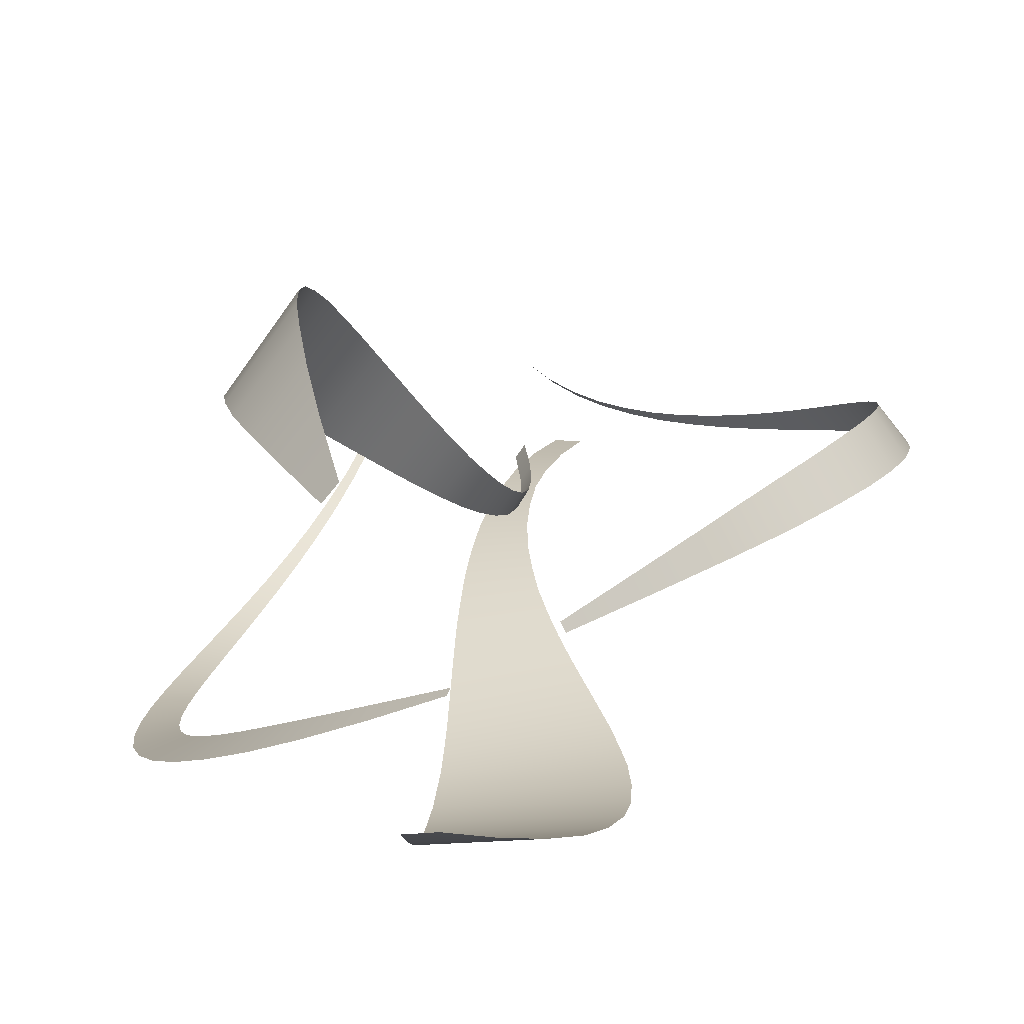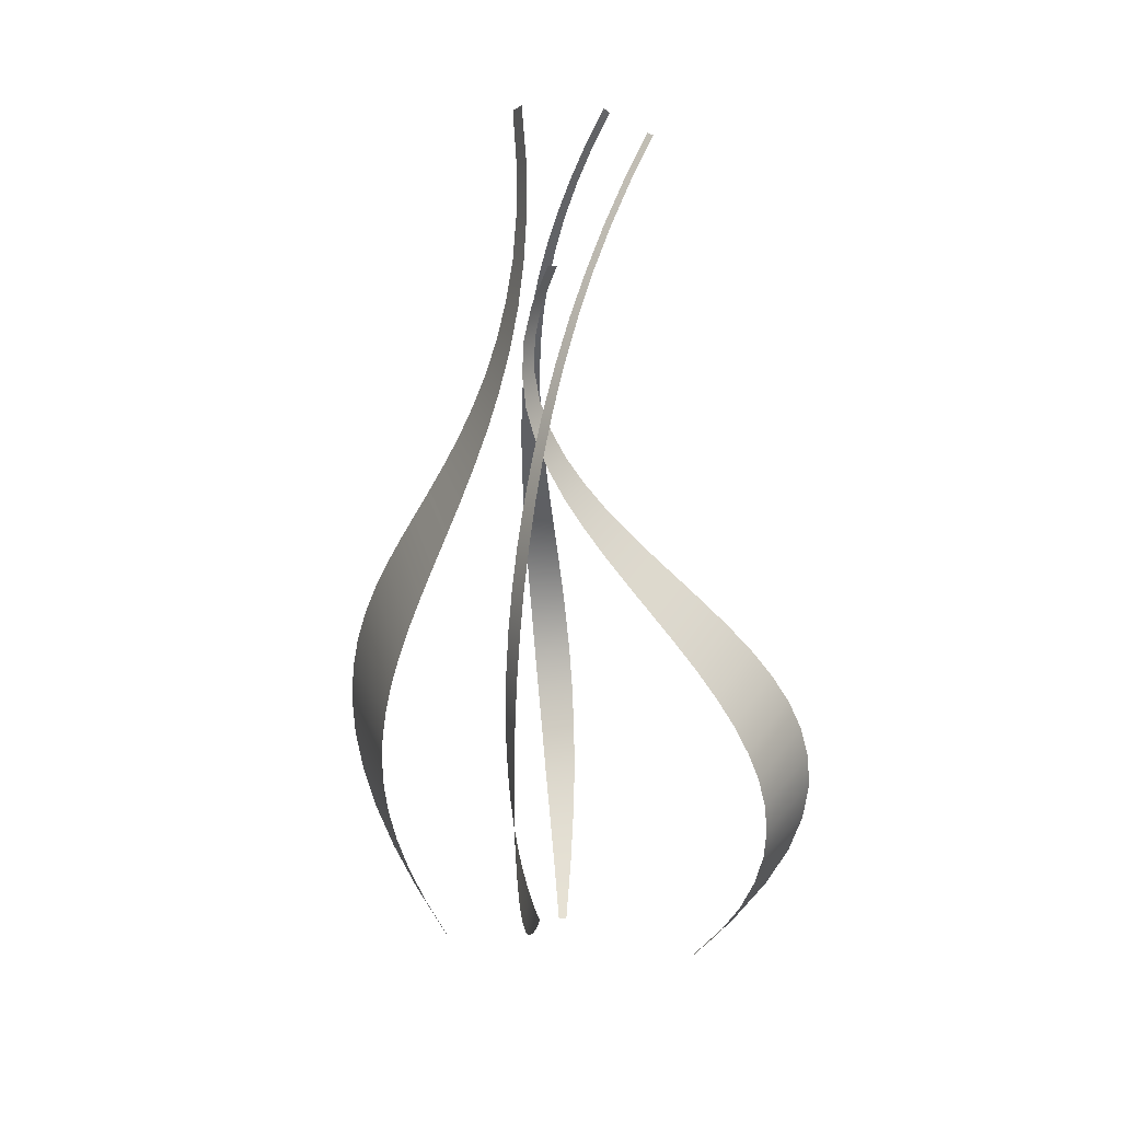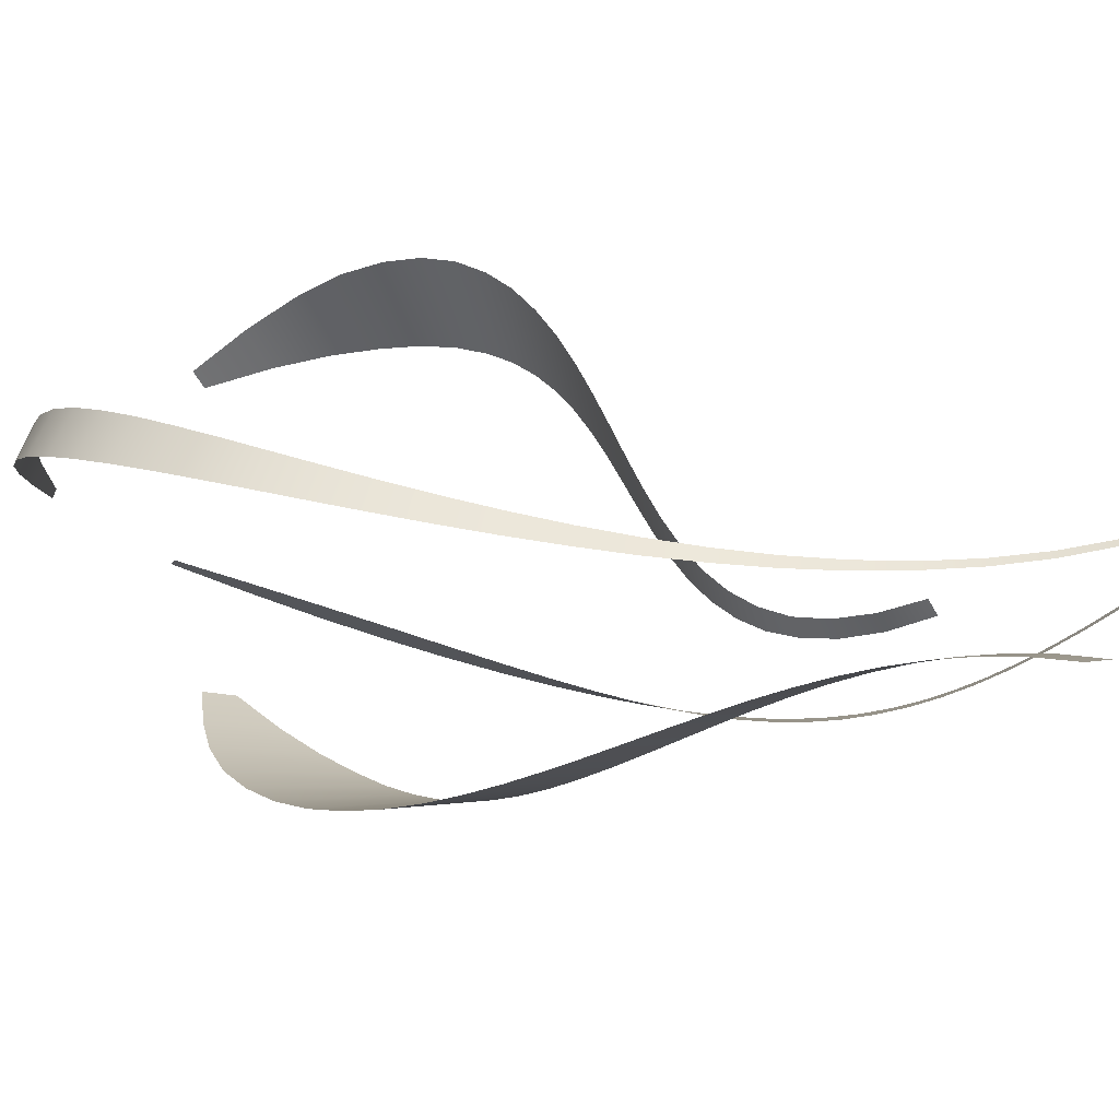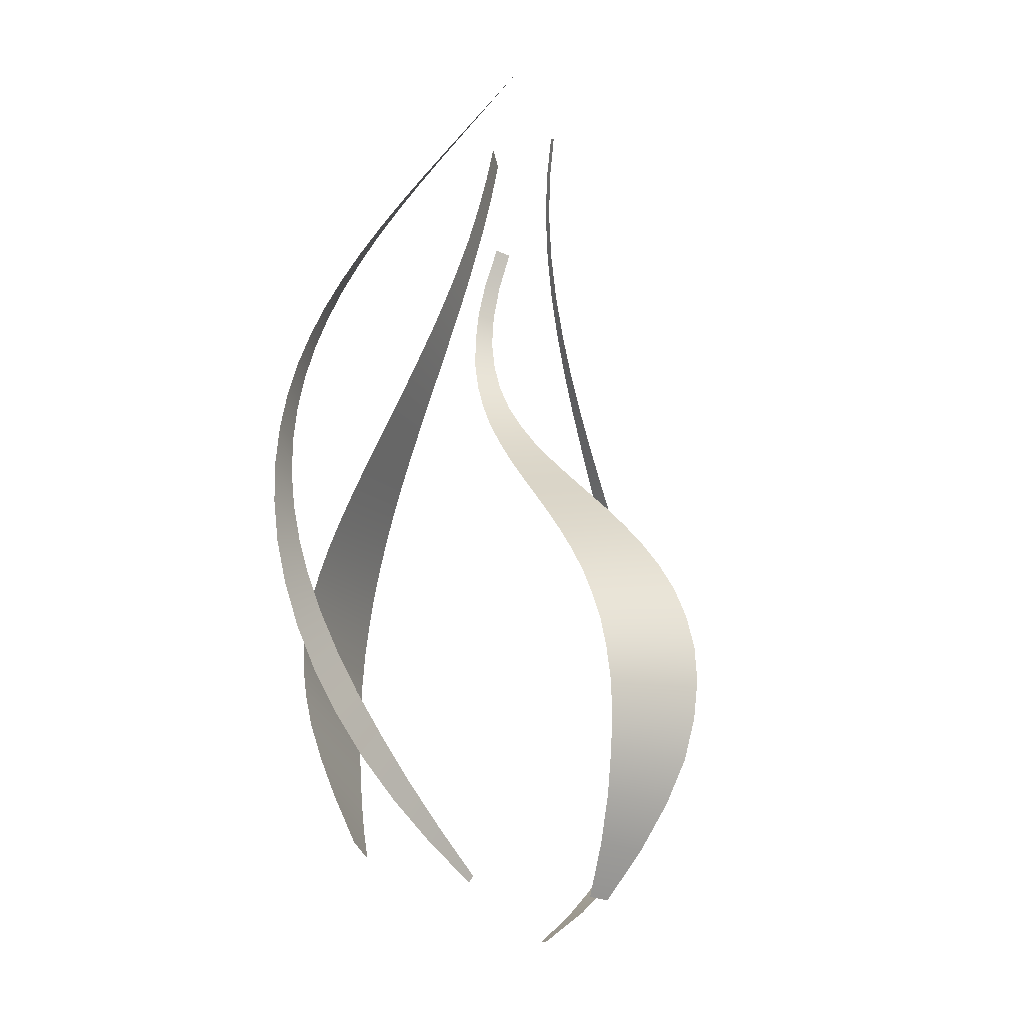
<metadata>
{"format":"obj","ext":"obj","renderer":"f3d","projection":"perspective","resolution":1024,"background":"white","views":[{"elev":12.4,"azim":2.1,"up":"+Z"},{"elev":24.3,"azim":-113.0,"up":"+Y"},{"elev":8.2,"azim":123.2,"up":"+Z"},{"elev":-17.3,"azim":-78.7,"up":"+Y"}]}
</metadata>
<code>
o BezierCurve
v -0.09799 0.1309 -0.7975
v 0.05321 0.06237 -0.7629
v -0.08592 0.3787 -0.9142
v 0.265 0.2384 -0.8427
v -0.08309 0.5983 -1.002
v 0.4405 0.4198 -0.9072
v -0.08562 0.7916 -1.063
v 0.5799 0.6073 -0.9562
v -0.07735 0.9592 -1.1
v 0.6711 0.8025 -0.9911
v -0.07382 1.111 -1.119
v 0.7335 0.9973 -1.009
v -0.06795 1.253 -1.122
v 0.7641 1.19 -1.01
v -0.05789 1.39 -1.111
v 0.7651 1.375 -0.9965
v -0.05195 1.527 -1.087
v 0.7488 1.552 -0.9695
v -0.04228 1.667 -1.051
v 0.7114 1.72 -0.9328
v -0.03774 1.812 -1.003
v 0.6658 1.879 -0.8873
v -0.03339 1.961 -0.9453
v 0.611 2.032 -0.8357
v -0.03182 2.115 -0.8793
v 0.5536 2.181 -0.7789
v -0.03026 2.273 -0.8067
v 0.4949 2.329 -0.7184
v -0.02816 2.436 -0.73
v 0.4383 2.478 -0.6551
v -0.02457 2.603 -0.6511
v 0.3869 2.63 -0.5899
v -0.01542 2.775 -0.5719
v 0.3407 2.786 -0.5242
v -0.003971 2.953 -0.4949
v 0.3069 2.95 -0.4587
v 0.01709 3.137 -0.4213
v 0.2823 3.122 -0.3952
v 0.04567 3.329 -0.3532
v 0.2729 3.304 -0.3349
v 0.08417 3.529 -0.2919
v 0.2803 3.496 -0.2794
v 0.1382 3.739 -0.2388
v 0.303 3.701 -0.2306
v 0.2014 3.962 -0.1957
v 0.3513 3.917 -0.1899
v 0.2829 4.197 -0.1636
v 0.4202 4.147 -0.1593
v 0.3858 4.445 -0.144
v 0.5105 4.392 -0.1405
f 2 4 3 1
f 4 6 5 3
f 6 8 7 5
f 8 10 9 7
f 10 12 11 9
f 12 14 13 11
f 14 16 15 13
f 16 18 17 15
f 18 20 19 17
f 20 22 21 19
f 22 24 23 21
f 24 26 25 23
f 26 28 27 25
f 28 30 29 27
f 30 32 31 29
f 32 34 33 31
f 34 36 35 33
f 36 38 37 35
f 38 40 39 37
f 40 42 41 39
f 42 44 43 41
f 44 46 45 43
f 46 48 47 45
f 48 50 49 47
o BezierCurve
v -0.09799 0.1309 -0.7975
v 0.05321 0.06237 -0.7629
v -0.08592 0.3787 -0.9142
v 0.265 0.2384 -0.8427
v -0.08309 0.5983 -1.002
v 0.4405 0.4198 -0.9072
v -0.08562 0.7916 -1.063
v 0.5799 0.6073 -0.9562
v -0.07735 0.9592 -1.1
v 0.6711 0.8025 -0.9911
v -0.07382 1.111 -1.119
v 0.7335 0.9973 -1.009
v -0.06795 1.253 -1.122
v 0.7641 1.19 -1.01
v -0.05789 1.39 -1.111
v 0.7651 1.375 -0.9965
v -0.05195 1.527 -1.087
v 0.7488 1.552 -0.9695
v -0.04228 1.667 -1.051
v 0.7114 1.72 -0.9328
v -0.03774 1.812 -1.003
v 0.6658 1.879 -0.8873
v -0.03339 1.961 -0.9453
v 0.611 2.032 -0.8357
v -0.03182 2.115 -0.8793
v 0.5536 2.181 -0.7789
v -0.03026 2.273 -0.8067
v 0.4949 2.329 -0.7184
v -0.02816 2.436 -0.73
v 0.4383 2.478 -0.6551
v -0.02457 2.603 -0.6511
v 0.3869 2.63 -0.5899
v -0.01542 2.775 -0.5719
v 0.3407 2.786 -0.5242
v -0.003971 2.953 -0.4949
v 0.3069 2.95 -0.4587
v 0.01709 3.137 -0.4213
v 0.2823 3.122 -0.3952
v 0.04567 3.329 -0.3532
v 0.2729 3.304 -0.3349
v 0.08417 3.529 -0.2919
v 0.2803 3.496 -0.2794
v 0.1382 3.739 -0.2388
v 0.303 3.701 -0.2306
v 0.2014 3.962 -0.1957
v 0.3513 3.917 -0.1899
v 0.2829 4.197 -0.1636
v 0.4202 4.147 -0.1593
v 0.3858 4.445 -0.144
v 0.5105 4.392 -0.1405
f 52 54 53 51
f 54 56 55 53
f 56 58 57 55
f 58 60 59 57
f 60 62 61 59
f 62 64 63 61
f 64 66 65 63
f 66 68 67 65
f 68 70 69 67
f 70 72 71 69
f 72 74 73 71
f 74 76 75 73
f 76 78 77 75
f 78 80 79 77
f 80 82 81 79
f 82 84 83 81
f 84 86 85 83
f 86 88 87 85
f 88 90 89 87
f 90 92 91 89
f 92 94 93 91
f 94 96 95 93
f 96 98 97 95
f 98 100 99 97
o BezierCurve.002
v 0.08995 -0.07532 -0.2044
v 0.1038 -0.03948 -0.184
v -0.2123 0.1052 -0.3539
v -0.1737 0.1849 -0.3102
v -0.4763 0.2892 -0.4838
v -0.4087 0.4013 -0.4236
v -0.7034 0.4774 -0.5949
v -0.6044 0.6092 -0.5241
v -0.8928 0.6726 -0.6869
v -0.7665 0.8063 -0.6128
v -1.048 0.871 -0.7625
v -0.8957 0.9965 -0.6879
v -1.17 1.073 -0.8217
v -0.9965 1.18 -0.7501
v -1.259 1.277 -0.865
v -1.073 1.358 -0.7999
v -1.319 1.481 -0.8934
v -1.126 1.533 -0.837
v -1.349 1.683 -0.9069
v -1.16 1.708 -0.8621
v -1.356 1.882 -0.9071
v -1.175 1.883 -0.8747
v -1.34 2.077 -0.8944
v -1.173 2.061 -0.875
v -1.306 2.268 -0.8702
v -1.156 2.241 -0.8626
v -1.257 2.456 -0.835
v -1.124 2.423 -0.8376
v -1.196 2.64 -0.7896
v -1.08 2.607 -0.8002
v -1.126 2.823 -0.7345
v -1.025 2.792 -0.7507
v -1.049 3.004 -0.67
v -0.9626 2.977 -0.6895
v -0.9675 3.185 -0.5961
v -0.8933 3.163 -0.6175
v -0.8837 3.366 -0.5134
v -0.8208 3.349 -0.535
v -0.8004 3.547 -0.4218
v -0.7467 3.535 -0.4428
v -0.7198 3.728 -0.3215
v -0.6734 3.721 -0.3416
v -0.6434 3.91 -0.2132
v -0.6042 3.907 -0.2315
v -0.5755 4.094 -0.09627
v -0.5395 4.093 -0.1139
v -0.5167 4.277 0.02827
v -0.4833 4.28 0.01134
v -0.4689 4.462 0.1599
v -0.4384 4.467 0.144
f 102 104 103 101
f 104 106 105 103
f 106 108 107 105
f 108 110 109 107
f 110 112 111 109
f 112 114 113 111
f 114 116 115 113
f 116 118 117 115
f 118 120 119 117
f 120 122 121 119
f 122 124 123 121
f 124 126 125 123
f 126 128 127 125
f 128 130 129 127
f 130 132 131 129
f 132 134 133 131
f 134 136 135 133
f 136 138 137 135
f 138 140 139 137
f 140 142 141 139
f 142 144 143 141
f 144 146 145 143
f 146 148 147 145
f 148 150 149 147
o BezierCurve.002
v 0.08995 -0.07532 -0.2044
v 0.1038 -0.03948 -0.184
v -0.2123 0.1052 -0.3539
v -0.1737 0.1849 -0.3102
v -0.4763 0.2892 -0.4838
v -0.4087 0.4013 -0.4236
v -0.7034 0.4774 -0.5949
v -0.6044 0.6092 -0.5241
v -0.8928 0.6726 -0.6869
v -0.7665 0.8063 -0.6128
v -1.048 0.871 -0.7625
v -0.8957 0.9965 -0.6879
v -1.17 1.073 -0.8217
v -0.9965 1.18 -0.7501
v -1.259 1.277 -0.865
v -1.073 1.358 -0.7999
v -1.319 1.481 -0.8934
v -1.126 1.533 -0.837
v -1.349 1.683 -0.9069
v -1.16 1.708 -0.8621
v -1.356 1.882 -0.9071
v -1.175 1.883 -0.8747
v -1.34 2.077 -0.8944
v -1.173 2.061 -0.875
v -1.306 2.268 -0.8702
v -1.156 2.241 -0.8626
v -1.257 2.456 -0.835
v -1.124 2.423 -0.8376
v -1.196 2.64 -0.7896
v -1.08 2.607 -0.8002
v -1.126 2.823 -0.7345
v -1.025 2.792 -0.7507
v -1.049 3.004 -0.67
v -0.9626 2.977 -0.6895
v -0.9675 3.185 -0.5961
v -0.8933 3.163 -0.6175
v -0.8837 3.366 -0.5134
v -0.8208 3.349 -0.535
v -0.8004 3.547 -0.4218
v -0.7467 3.535 -0.4428
v -0.7198 3.728 -0.3215
v -0.6734 3.721 -0.3416
v -0.6434 3.91 -0.2132
v -0.6042 3.907 -0.2315
v -0.5755 4.094 -0.09627
v -0.5395 4.093 -0.1139
v -0.5167 4.277 0.02827
v -0.4833 4.28 0.01134
v -0.4689 4.462 0.1599
v -0.4384 4.467 0.144
f 152 154 153 151
f 154 156 155 153
f 156 158 157 155
f 158 160 159 157
f 160 162 161 159
f 162 164 163 161
f 164 166 165 163
f 166 168 167 165
f 168 170 169 167
f 170 172 171 169
f 172 174 173 171
f 174 176 175 173
f 176 178 177 175
f 178 180 179 177
f 180 182 181 179
f 182 184 183 181
f 184 186 185 183
f 186 188 187 185
f 188 190 189 187
f 190 192 191 189
f 192 194 193 191
f 194 196 195 193
f 196 198 197 195
f 198 200 199 197
o BezierCurve.003
v -0.268 -0.2316 0.6044
v -0.3329 -0.2193 0.5251
v -0.3582 0.00558 0.7953
v -0.5029 0.02867 0.6126
v -0.4258 0.2303 0.9414
v -0.6332 0.2551 0.6709
v -0.473 0.4442 1.045
v -0.7265 0.4611 0.7038
v -0.5058 0.6483 1.102
v -0.7819 0.6484 0.7216
v -0.5182 0.8422 1.125
v -0.8099 0.8202 0.7184
v -0.5137 1.025 1.114
v -0.8123 0.9799 0.6997
v -0.4944 1.196 1.073
v -0.7916 1.132 0.6682
v -0.4599 1.355 1.01
v -0.753 1.277 0.6211
v -0.4158 1.503 0.9264
v -0.6961 1.419 0.5642
v -0.3612 1.642 0.8306
v -0.6265 1.558 0.495
v -0.3 1.774 0.7242
v -0.5451 1.694 0.4181
v -0.2329 1.902 0.6121
v -0.4563 1.828 0.3346
v -0.1625 2.027 0.4972
v -0.3622 1.961 0.2481
v -0.09034 2.15 0.383
v -0.266 2.094 0.1609
v -0.01837 2.275 0.2732
v -0.171 2.228 0.07585
v 0.05047 2.401 0.1696
v -0.07889 2.364 -0.00304
v 0.1158 2.531 0.07803
v 0.00573 2.503 -0.0751
v 0.1735 2.665 -0.001297
v 0.0822 2.648 -0.1345
v 0.2226 2.807 -0.06339
v 0.1465 2.798 -0.1801
v 0.2606 2.956 -0.1055
v 0.1964 2.955 -0.2084
v 0.2838 3.115 -0.1264
v 0.2305 3.121 -0.2144
v 0.2926 3.285 -0.1186
v 0.2437 3.296 -0.1995
v 0.282 3.467 -0.08262
v 0.2361 3.483 -0.157
v 0.249 3.662 -0.01578
v 0.2057 3.682 -0.08329
f 202 204 203 201
f 204 206 205 203
f 206 208 207 205
f 208 210 209 207
f 210 212 211 209
f 212 214 213 211
f 214 216 215 213
f 216 218 217 215
f 218 220 219 217
f 220 222 221 219
f 222 224 223 221
f 224 226 225 223
f 226 228 227 225
f 228 230 229 227
f 230 232 231 229
f 232 234 233 231
f 234 236 235 233
f 236 238 237 235
f 238 240 239 237
f 240 242 241 239
f 242 244 243 241
f 244 246 245 243
f 246 248 247 245
f 248 250 249 247
o BezierCurve.003
v -0.268 -0.2316 0.6044
v -0.3329 -0.2193 0.5251
v -0.3582 0.00558 0.7953
v -0.5029 0.02867 0.6126
v -0.4258 0.2303 0.9414
v -0.6332 0.2551 0.6709
v -0.473 0.4442 1.045
v -0.7265 0.4611 0.7038
v -0.5058 0.6483 1.102
v -0.7819 0.6484 0.7216
v -0.5182 0.8422 1.125
v -0.8099 0.8202 0.7184
v -0.5137 1.025 1.114
v -0.8123 0.9799 0.6997
v -0.4944 1.196 1.073
v -0.7916 1.132 0.6682
v -0.4599 1.355 1.01
v -0.753 1.277 0.6211
v -0.4158 1.503 0.9264
v -0.6961 1.419 0.5642
v -0.3612 1.642 0.8306
v -0.6265 1.558 0.495
v -0.3 1.774 0.7242
v -0.5451 1.694 0.4181
v -0.2329 1.902 0.6121
v -0.4563 1.828 0.3346
v -0.1625 2.027 0.4972
v -0.3622 1.961 0.2481
v -0.09034 2.15 0.383
v -0.266 2.094 0.1609
v -0.01837 2.275 0.2732
v -0.171 2.228 0.07585
v 0.05047 2.401 0.1696
v -0.07889 2.364 -0.00304
v 0.1158 2.531 0.07803
v 0.00573 2.503 -0.0751
v 0.1735 2.665 -0.001297
v 0.0822 2.648 -0.1345
v 0.2226 2.807 -0.06339
v 0.1465 2.798 -0.1801
v 0.2606 2.956 -0.1055
v 0.1964 2.955 -0.2084
v 0.2838 3.115 -0.1264
v 0.2305 3.121 -0.2144
v 0.2926 3.285 -0.1186
v 0.2437 3.296 -0.1995
v 0.282 3.467 -0.08262
v 0.2361 3.483 -0.157
v 0.249 3.662 -0.01578
v 0.2057 3.682 -0.08329
f 252 254 253 251
f 254 256 255 253
f 256 258 257 255
f 258 260 259 257
f 260 262 261 259
f 262 264 263 261
f 264 266 265 263
f 266 268 267 265
f 268 270 269 267
f 270 272 271 269
f 272 274 273 271
f 274 276 275 273
f 276 278 277 275
f 278 280 279 277
f 280 282 281 279
f 282 284 283 281
f 284 286 285 283
f 286 288 287 285
f 288 290 289 287
f 290 292 291 289
f 292 294 293 291
f 294 296 295 293
f 296 298 297 295
f 298 300 299 297
o BezierCurve.004
v 0.5011 -0.354 0.1467
v 0.5205 -0.3589 0.108
v 0.787 -0.1722 0.2973
v 0.8317 -0.1856 0.2103
v 1.03 0.01336 0.4185
v 1.096 -0.009126 0.2927
v 1.231 0.2018 0.5119
v 1.317 0.1709 0.3573
v 1.396 0.3916 0.5769
v 1.495 0.3556 0.4087
v 1.524 0.5828 0.6201
v 1.634 0.5445 0.4441
v 1.618 0.7746 0.6428
v 1.737 0.7378 0.4661
v 1.682 0.9668 0.6473
v 1.805 0.9355 0.4761
v 1.716 1.16 0.6379
v 1.842 1.137 0.4738
v 1.726 1.354 0.6151
v 1.848 1.34 0.4625
v 1.711 1.55 0.5831
v 1.829 1.546 0.4419
v 1.675 1.748 0.543
v 1.785 1.752 0.4147
v 1.619 1.948 0.4975
v 1.72 1.959 0.3821
v 1.546 2.15 0.4484
v 1.637 2.166 0.346
v 1.458 2.353 0.3979
v 1.538 2.373 0.3083
v 1.356 2.558 0.3483
v 1.426 2.58 0.2704
v 1.244 2.764 0.301
v 1.304 2.787 0.2348
v 1.123 2.97 0.259
v 1.175 2.993 0.2023
v 0.9962 3.177 0.2233
v 1.04 3.199 0.1758
v 0.8655 3.383 0.1964
v 0.9033 3.405 0.1565
v 0.7336 3.589 0.1804
v 0.7662 3.61 0.1465
v 0.6034 3.795 0.1763
v 0.631 3.814 0.1483
v 0.476 3.999 0.1876
v 0.5015 4.017 0.1625
v 0.3551 4.202 0.2149
v 0.379 4.22 0.1923
v 0.2433 4.404 0.2599
v 0.2656 4.421 0.2397
f 302 304 303 301
f 304 306 305 303
f 306 308 307 305
f 308 310 309 307
f 310 312 311 309
f 312 314 313 311
f 314 316 315 313
f 316 318 317 315
f 318 320 319 317
f 320 322 321 319
f 322 324 323 321
f 324 326 325 323
f 326 328 327 325
f 328 330 329 327
f 330 332 331 329
f 332 334 333 331
f 334 336 335 333
f 336 338 337 335
f 338 340 339 337
f 340 342 341 339
f 342 344 343 341
f 344 346 345 343
f 346 348 347 345
f 348 350 349 347
o BezierCurve.004
v 0.5011 -0.354 0.1467
v 0.5205 -0.3589 0.108
v 0.787 -0.1722 0.2973
v 0.8317 -0.1856 0.2103
v 1.03 0.01336 0.4185
v 1.096 -0.009126 0.2927
v 1.231 0.2018 0.5119
v 1.317 0.1709 0.3573
v 1.396 0.3916 0.5769
v 1.495 0.3556 0.4087
v 1.524 0.5828 0.6201
v 1.634 0.5445 0.4441
v 1.618 0.7746 0.6428
v 1.737 0.7378 0.4661
v 1.682 0.9668 0.6473
v 1.805 0.9355 0.4761
v 1.716 1.16 0.6379
v 1.842 1.137 0.4738
v 1.726 1.354 0.6151
v 1.848 1.34 0.4625
v 1.711 1.55 0.5831
v 1.829 1.546 0.4419
v 1.675 1.748 0.543
v 1.785 1.752 0.4147
v 1.619 1.948 0.4975
v 1.72 1.959 0.3821
v 1.546 2.15 0.4484
v 1.637 2.166 0.346
v 1.458 2.353 0.3979
v 1.538 2.373 0.3083
v 1.356 2.558 0.3483
v 1.426 2.58 0.2704
v 1.244 2.764 0.301
v 1.304 2.787 0.2348
v 1.123 2.97 0.259
v 1.175 2.993 0.2023
v 0.9962 3.177 0.2233
v 1.04 3.199 0.1758
v 0.8655 3.383 0.1964
v 0.9033 3.405 0.1565
v 0.7336 3.589 0.1804
v 0.7662 3.61 0.1465
v 0.6034 3.795 0.1763
v 0.631 3.814 0.1483
v 0.476 3.999 0.1876
v 0.5015 4.017 0.1625
v 0.3551 4.202 0.2149
v 0.379 4.22 0.1923
v 0.2433 4.404 0.2599
v 0.2656 4.421 0.2397
f 352 354 353 351
f 354 356 355 353
f 356 358 357 355
f 358 360 359 357
f 360 362 361 359
f 362 364 363 361
f 364 366 365 363
f 366 368 367 365
f 368 370 369 367
f 370 372 371 369
f 372 374 373 371
f 374 376 375 373
f 376 378 377 375
f 378 380 379 377
f 380 382 381 379
f 382 384 383 381
f 384 386 385 383
f 386 388 387 385
f 388 390 389 387
f 390 392 391 389
f 392 394 393 391
f 394 396 395 393
f 396 398 397 395
f 398 400 399 397

</code>
